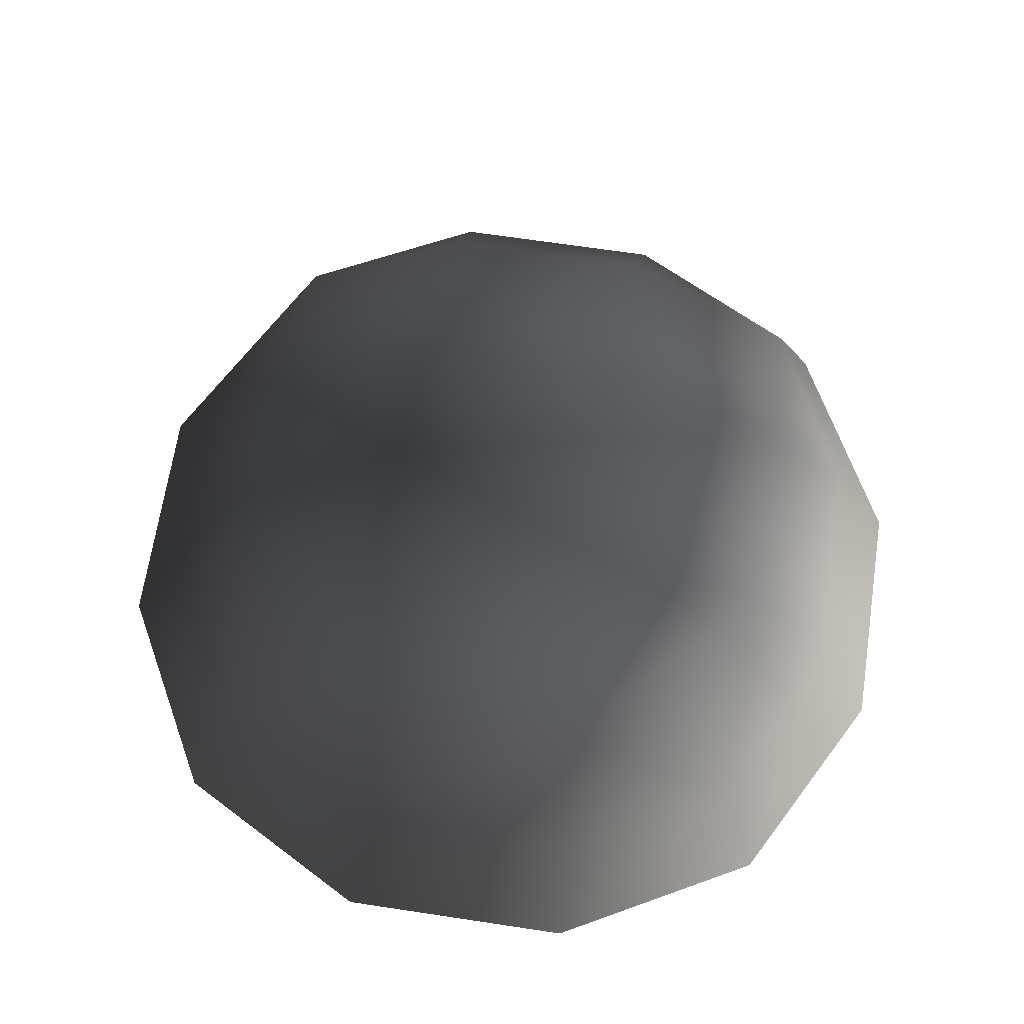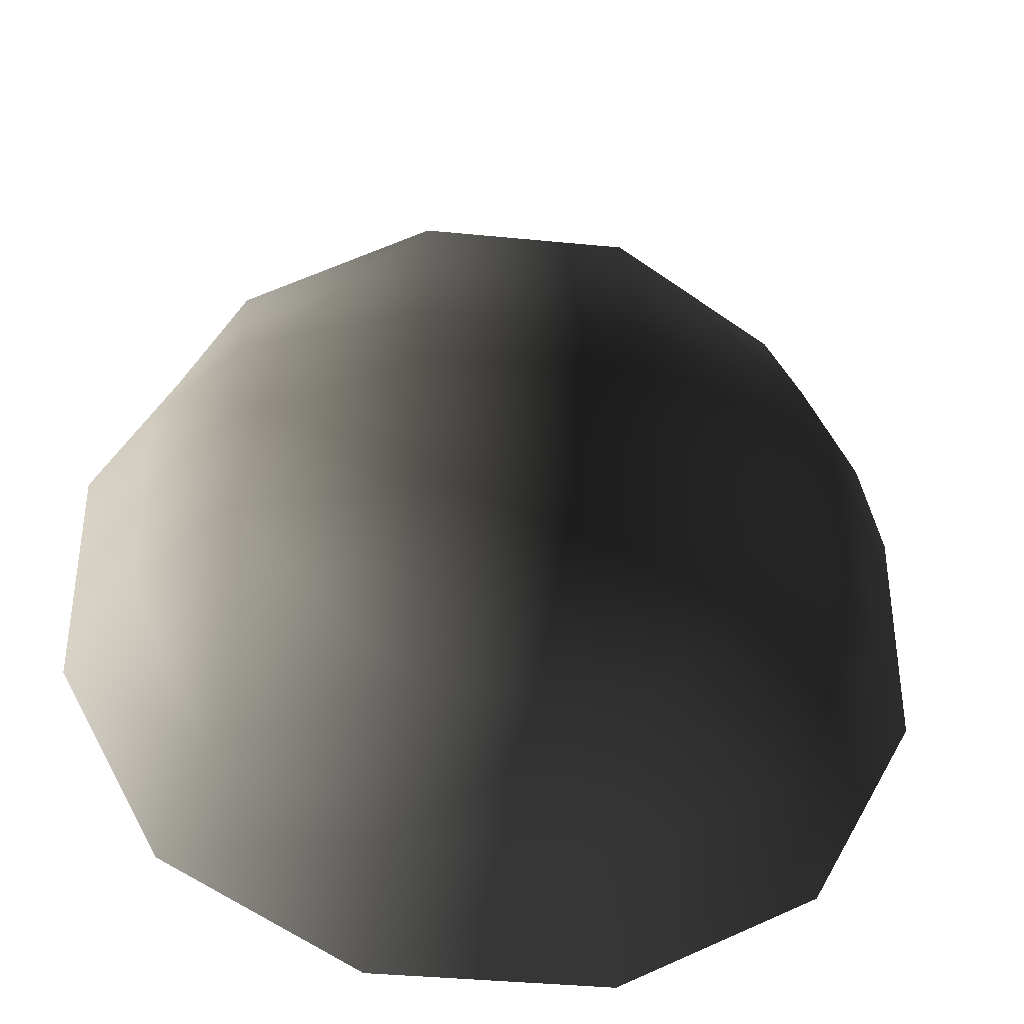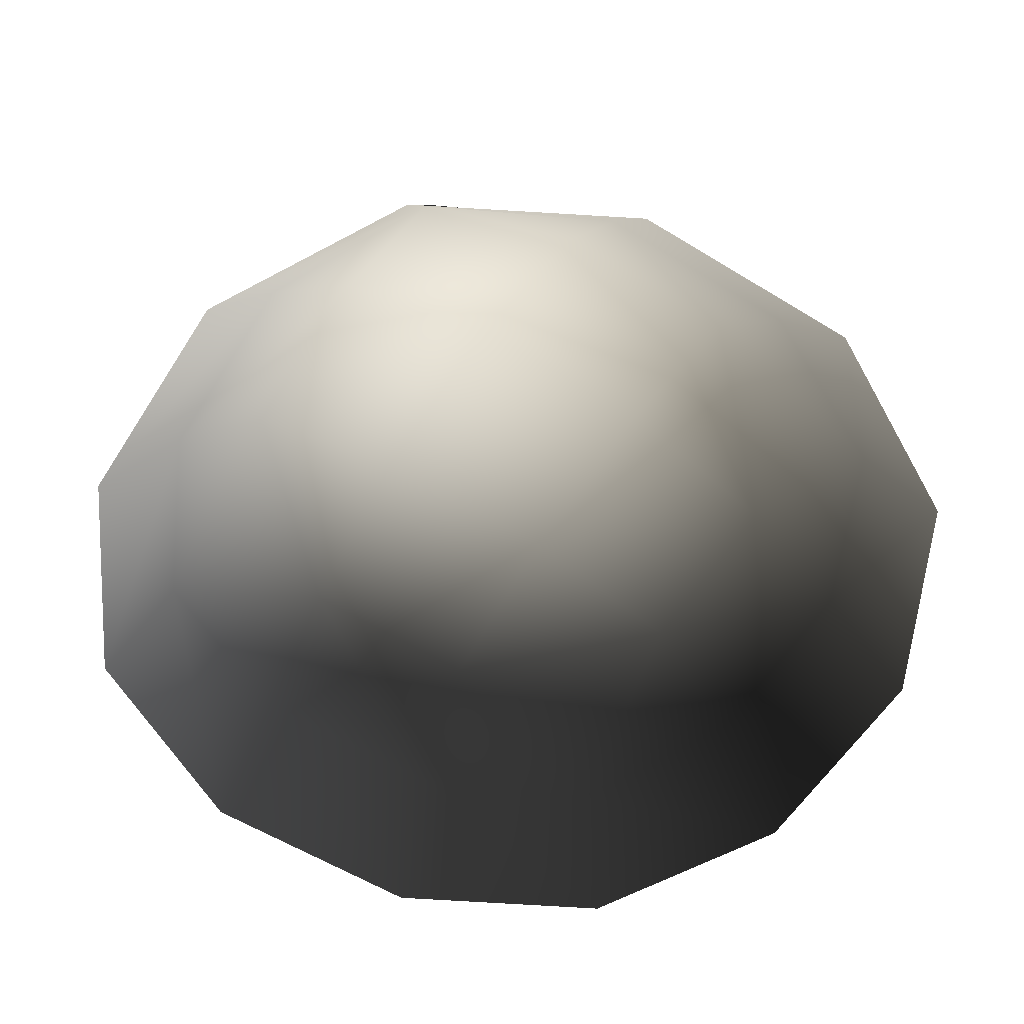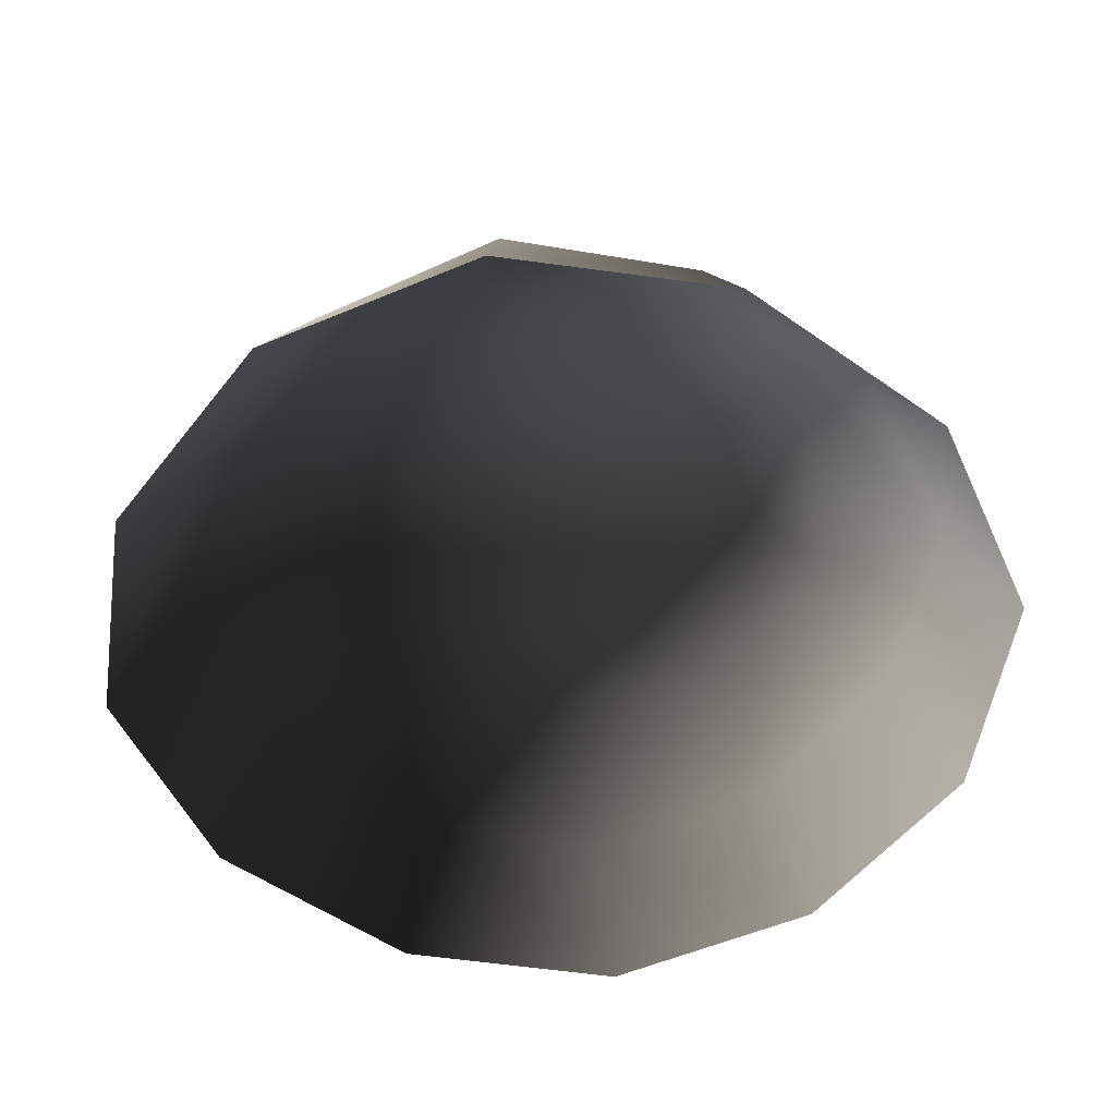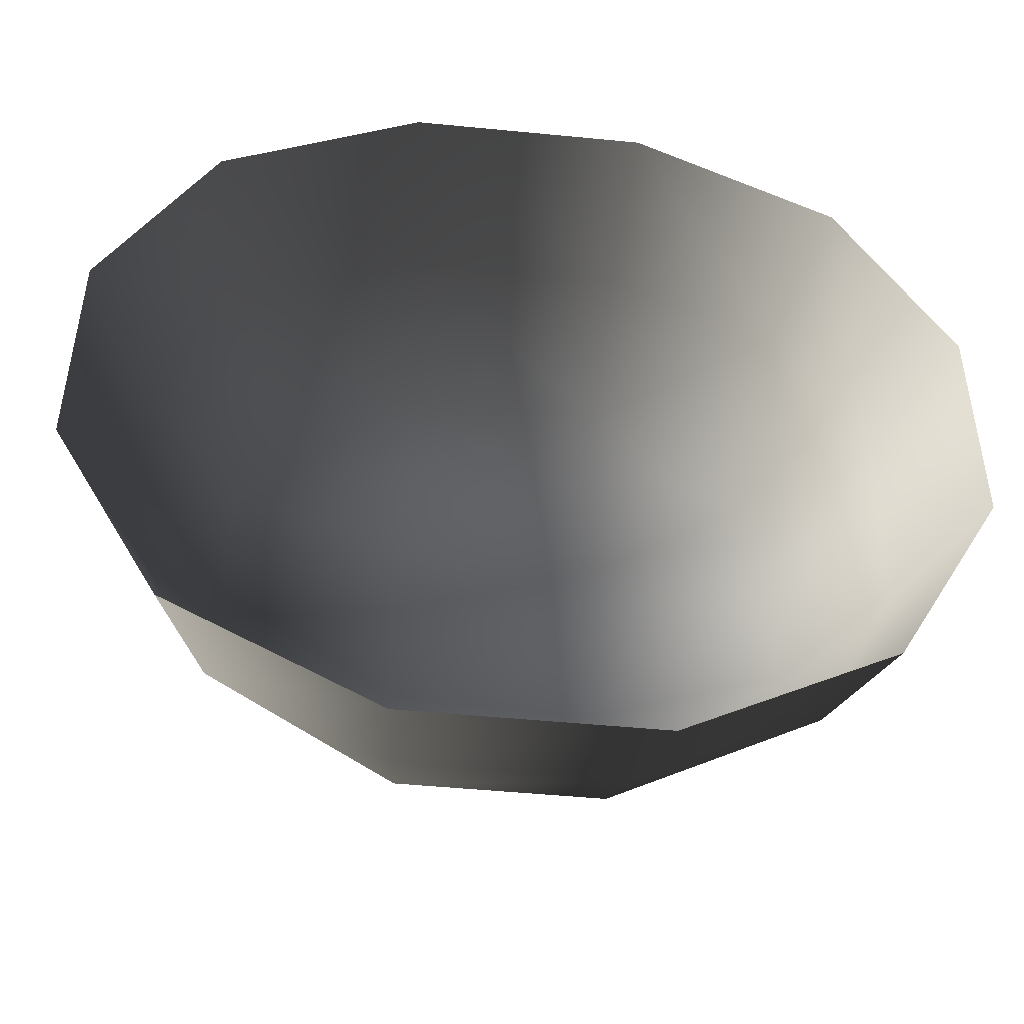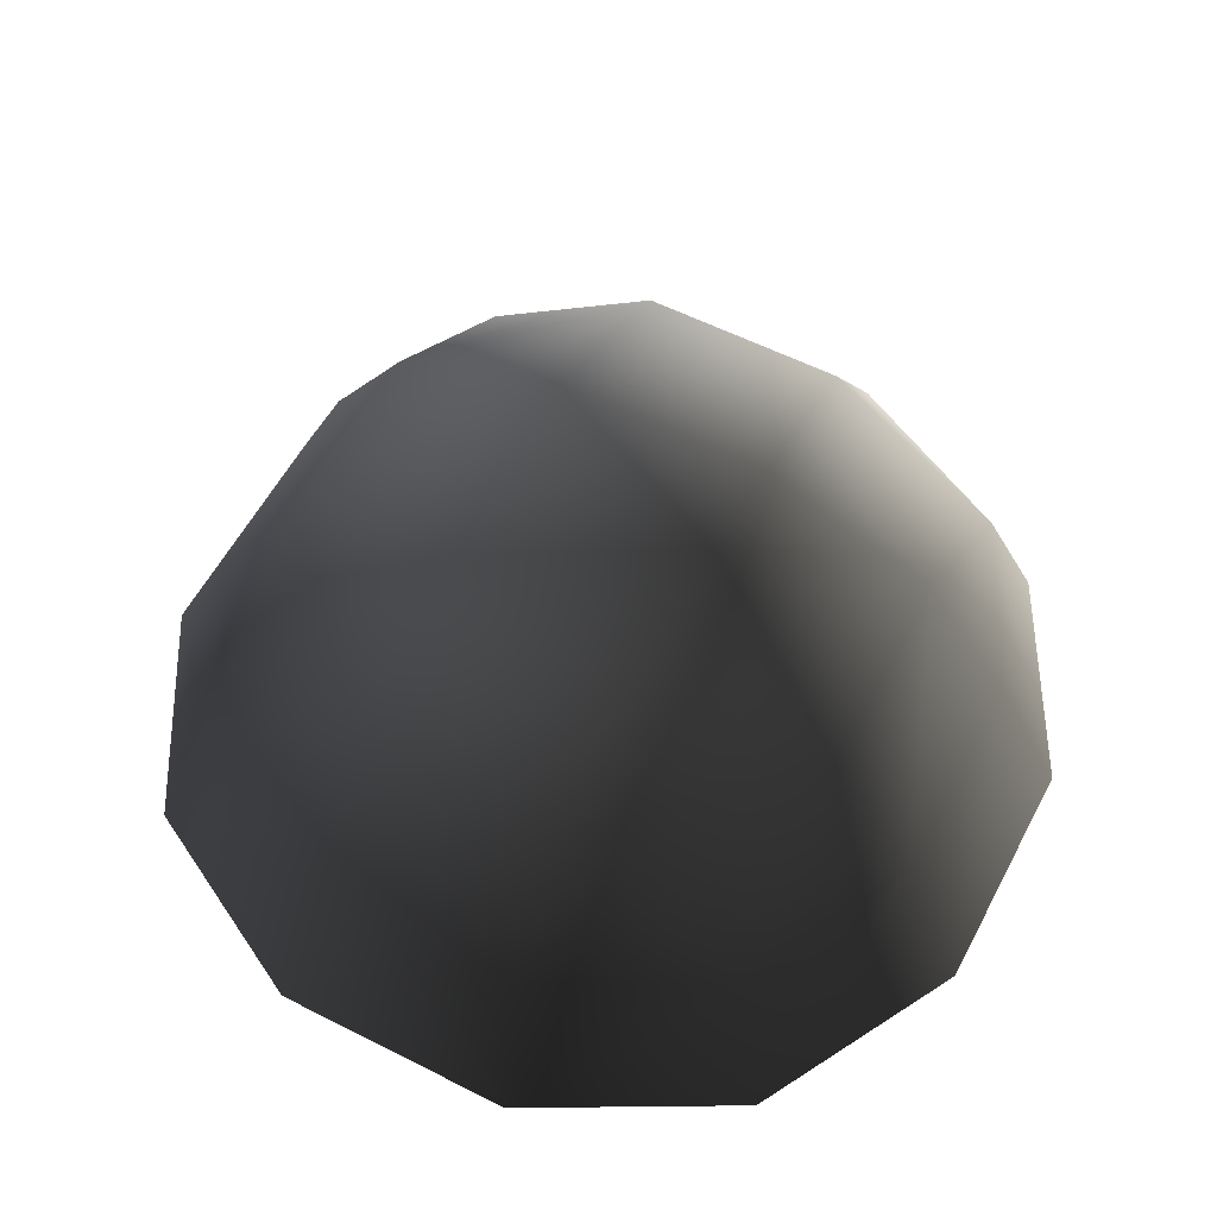
<metadata>
{"format":"obj","ext":"obj","renderer":"f3d","projection":"perspective","resolution":1024,"background":"white","views":[{"elev":67.4,"azim":-171.4,"up":"+Z"},{"elev":-37.8,"azim":-7.2,"up":"+Y"},{"elev":-58.9,"azim":-32.3,"up":"+Z"},{"elev":-53.2,"azim":-127.1,"up":"+Z"},{"elev":-47.7,"azim":173.7,"up":"+Y"},{"elev":57.7,"azim":117.7,"up":"+Z"}]}
</metadata>
<code>
v -5.014 1.795 2.028
v -5.025 5.025 -0.3002
v -1.795 5.014 2.028
v -1.9 6.545 -0.1941
v 1.9 6.545 -0.1941
v 1.795 5.014 2.028
v 1.902 1.902 3.178
v -1.902 1.902 3.178
v 1.902 -1.902 3.178
v -1.902 -1.902 3.178
v 1.795 -5.014 2.028
v -1.795 -5.014 2.028
v 5.014 -1.795 2.028
v 5.025 -5.025 -0.3002
v 5.014 1.795 2.028
v 5.025 5.025 -0.3002
v -5.014 -1.795 2.028
v -6.545 1.9 -0.1941
v -6.545 -1.9 -0.1941
v -7.74 2.142 -2.693
v -7.74 -2.142 -2.693
v -5.025 -5.025 -0.3002
v -5.771 -5.771 -2.722
v 6.545 -1.9 -0.1941
v 6.545 1.9 -0.1941
v 7.74 -2.142 -2.693
v 7.74 2.142 -2.693
v 5.771 5.771 -2.722
v -1.9 -6.545 -0.1941
v 1.9 -6.545 -0.1941
v -2.142 -7.74 -2.693
v 2.142 -7.74 -2.693
v 5.771 -5.771 -2.722
v 2.142 7.74 -2.693
v -2.142 7.74 -2.693
v -5.771 5.771 -2.722
g Rock_single_t1(Clone)_35935_230
f 1 3 2
f 4 2 3
f 3 5 4
f 3 6 5
f 7 6 3
f 7 3 8
f 8 3 1
f 9 7 8
f 9 8 10
f 10 8 1
f 11 9 10
f 11 10 12
f 13 7 9
f 9 11 13
f 13 11 14
f 13 15 7
f 7 15 6
f 6 15 16
f 5 6 16
f 10 17 12
f 10 1 17
f 17 1 18
f 17 18 19
f 19 18 20
f 19 20 21
f 22 12 17
f 22 19 21
f 19 22 17
f 22 21 23
f 15 13 24
f 24 13 14
f 15 24 25
f 25 16 15
f 25 24 26
f 25 26 27
f 16 25 27
f 16 27 28
f 29 22 23
f 29 12 22
f 11 12 29
f 11 29 30
f 30 29 31
f 29 23 31
f 30 31 32
f 30 14 11
f 14 30 32
f 14 32 33
f 24 33 26
f 24 14 33
f 5 28 34
f 4 5 34
f 4 34 35
f 2 4 35
f 2 35 36
f 5 16 28
f 18 2 36
f 18 36 20
f 18 1 2

</code>
